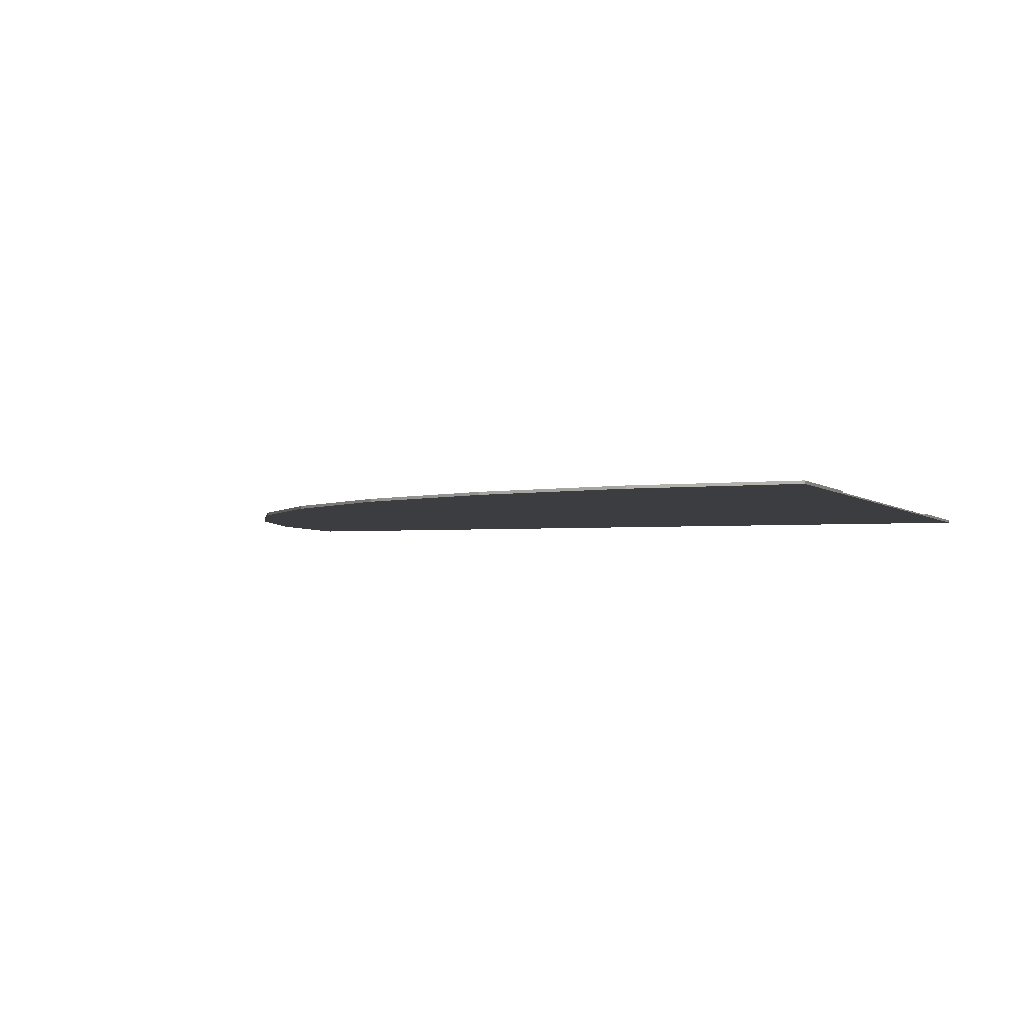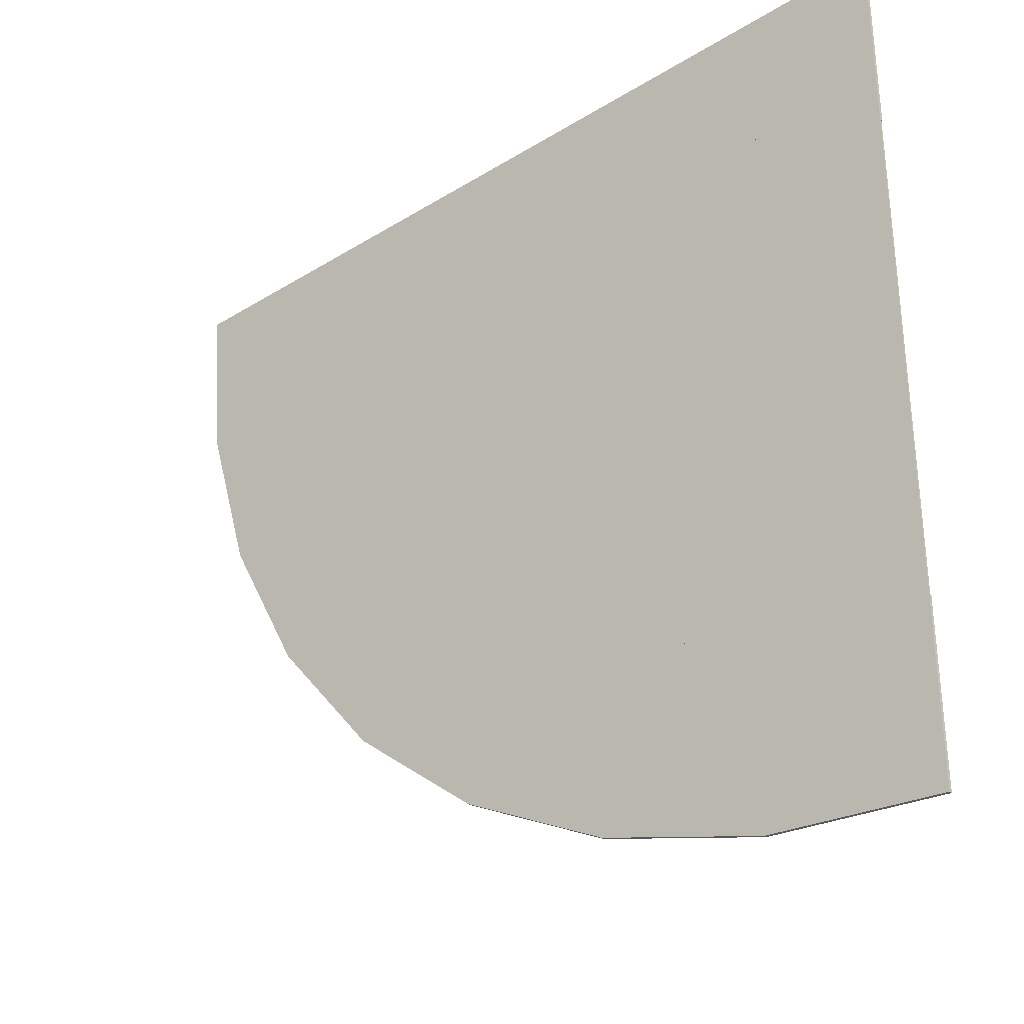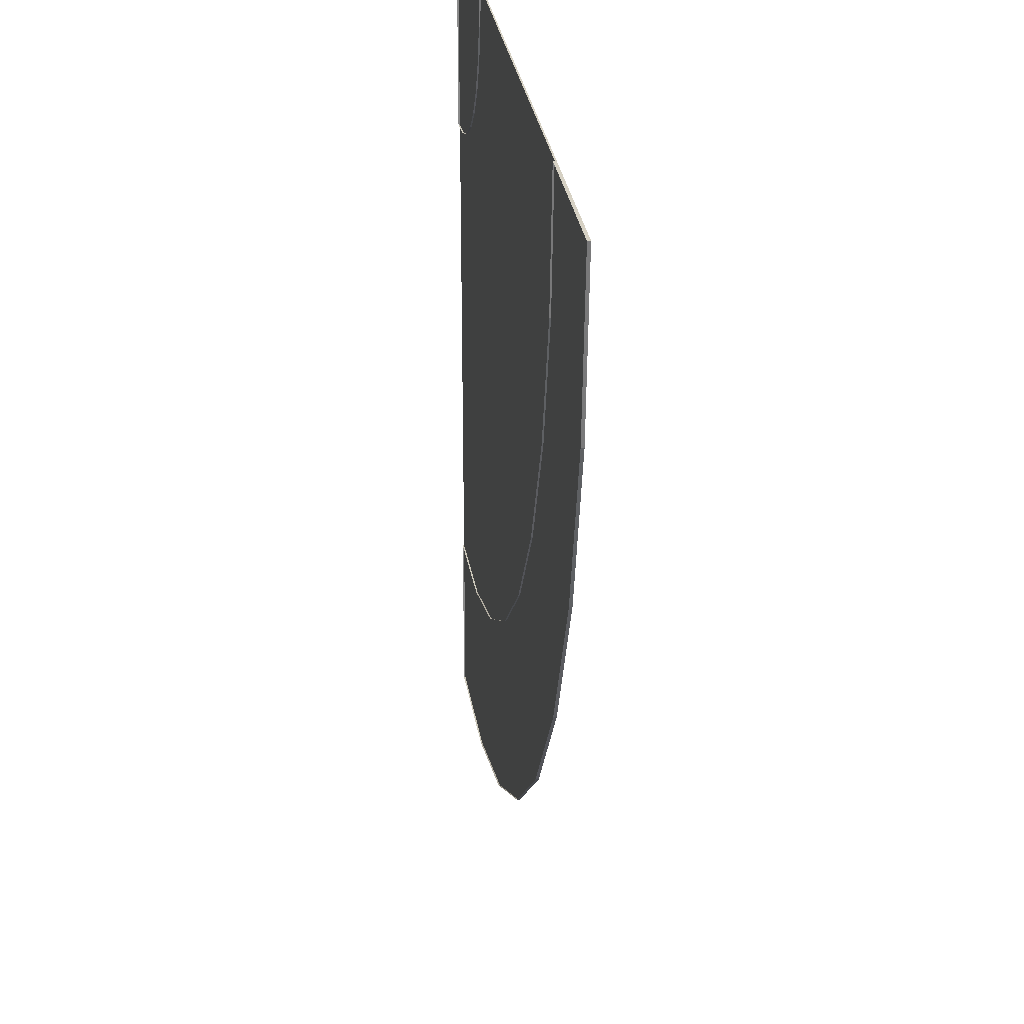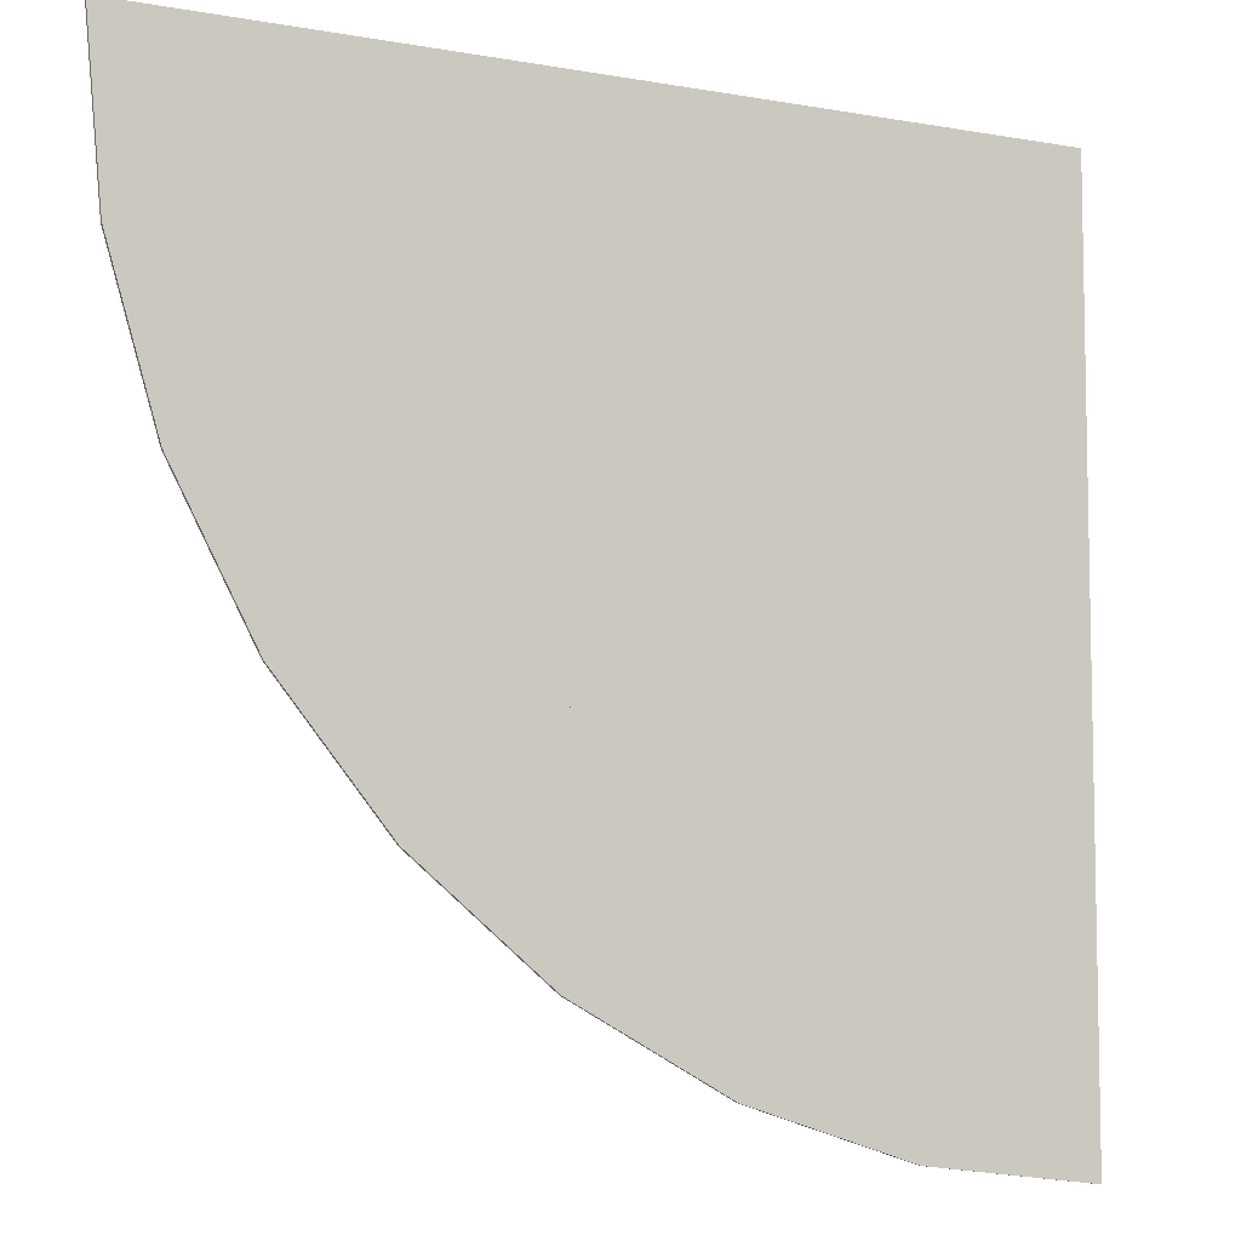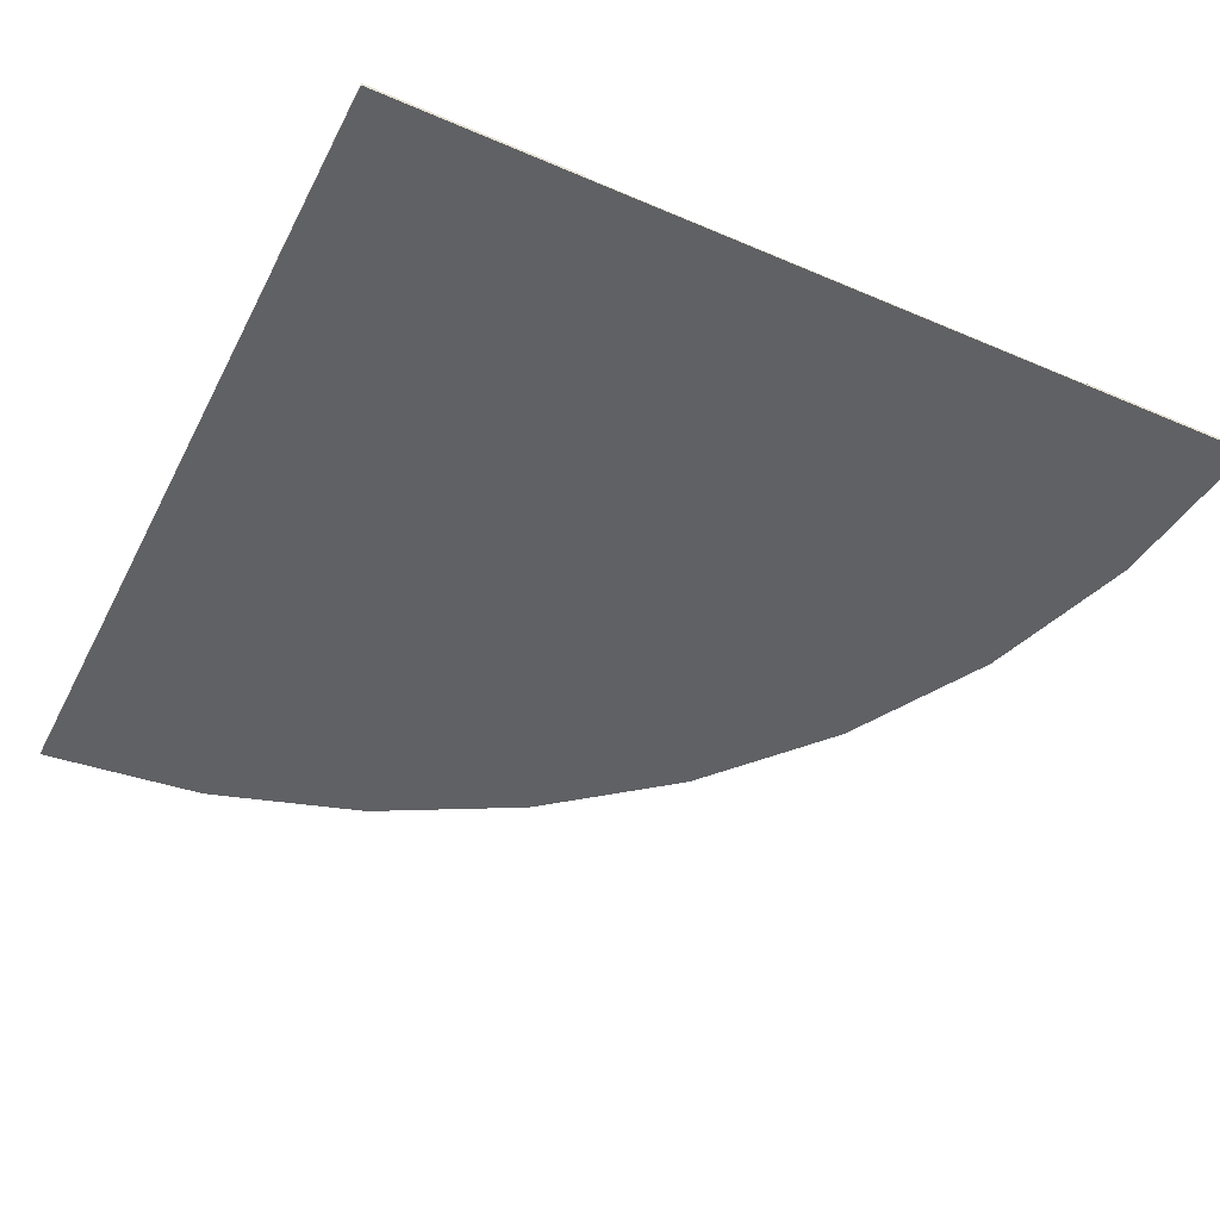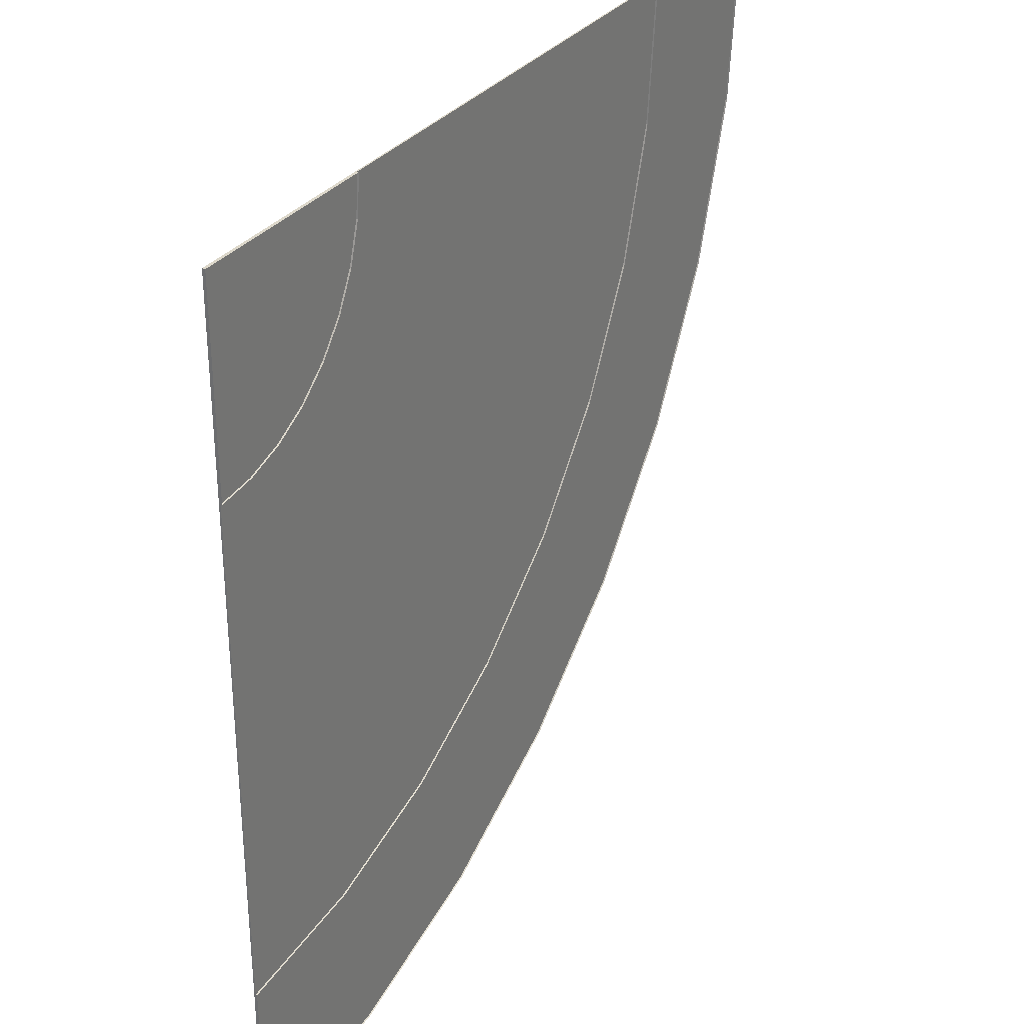
<metadata>
{"format":"obj","ext":"obj","renderer":"f3d","projection":"perspective","resolution":1024,"background":"white","views":[{"elev":-2.7,"azim":-69.7,"up":"+Y"},{"elev":-33.3,"azim":40.5,"up":"+Z"},{"elev":27.1,"azim":-97.2,"up":"+Z"},{"elev":-8.2,"azim":-25.6,"up":"+Z"},{"elev":-46.8,"azim":64.1,"up":"+Y"},{"elev":31.4,"azim":120.8,"up":"+Z"}]}
</metadata>
<code>
v 16.49 -0.00401 -10.63
v 16.15 -0.00401 -10.59
v 15.82 -0.00401 -10.49
v 15.52 -0.00401 -10.33
v 15.26 -0.00401 -10.11
v 15.04 -0.00401 -9.846
v 14.88 -0.00401 -9.543
v 14.78 -0.00401 -9.215
v 14.75 -0.00401 -8.873
v 16.5 -0.00401 -8.878
v 16.5 -0.00401 -8.878
v 16.5 -0.00401 -8.878
v 16.5 -0.00401 -8.878
v 16.5 -0.00401 -8.878
v 16.5 -0.00401 -8.878
v 16.5 -0.00401 -8.878
v 16.5 -0.00401 -8.878
v 16.5 -0.00401 -8.878
v 16.5 -0.00401 -8.878
v 16.5 -0.00401 -8.878
v 16.5 -0.00401 -8.878
v 16.5 -0.00401 -8.878
v 16.5 -0.00401 -8.878
v 16.5 -0.00401 -8.878
v 16.5 -0.00401 -8.878
v 16.5 -0.00401 -8.878
v 16.5 -0.00401 -8.878
v 16.5 -0.00401 -8.878
v 16.5 -0.00401 -8.878
v 16.5 -0.00401 -8.878
v 16.5 -0.00401 -8.878
v 16.5 -0.00401 -8.878
v 16.5 -0.00401 -8.878
v 16.5 -0.00401 -8.878
v 16.5 -0.00401 -8.878
v 16.5 -0.00401 -8.878
v 16.5 -0.00401 -8.878
v 16.5 -0.00401 -8.878
v 16.5 -0.00401 -8.878
v 16.5 -0.00401 -8.878
v 16.5 -0.00401 -8.878
v 16.27 -0.00401 -9.211
v 16.21 -0.00401 -9.161
v 16.13 -0.00401 -9.03
v 16.1 -0.00401 -8.955
v 16.09 -0.00401 -8.876
v 16.42 -0.00401 -9.271
v 16.34 -0.00401 -9.248
v 16.16 -0.00401 -9.1
v 16.5 -0.00401 -9.279
v 15.5 -0.00401 -9.865
v 15.12 -0.00401 -9.147
v 15.1 -0.00401 -8.874
v 15.96 -0.00401 -10.17
v 15.72 -0.00401 -10.04
v 15.2 -0.00401 -9.41
v 16.22 -0.00401 -10.25
v 15.33 -0.00401 -9.653
v 16.49 -0.00401 -10.28
v 16.5 -0.00101 -8.878
v 16.5 -0.00101 -8.878
v 16.27 -0.00101 -9.211
v 16.21 -0.00101 -9.161
v 16.13 -0.00101 -9.03
v 16.1 -0.00101 -8.955
v 16.09 -0.00101 -8.876
v 16.42 -0.00101 -9.271
v 16.34 -0.00101 -9.248
v 16.16 -0.00101 -9.1
v 16.5 -0.00101 -9.279
v 16.49 -0.00101 -10.63
v 16.15 -0.00101 -10.59
v 15.82 -0.00101 -10.49
v 15.52 -0.00101 -10.33
v 15.26 -0.00101 -10.11
v 15.04 -0.00101 -9.846
v 14.88 -0.00101 -9.543
v 14.78 -0.00101 -9.215
v 14.75 -0.00101 -8.873
v 15.5 -0.00101 -9.865
v 15.12 -0.00101 -9.147
v 15.1 -0.00101 -8.874
v 15.96 -0.00101 -10.17
v 15.72 -0.00101 -10.04
v 15.2 -0.00101 -9.41
v 16.22 -0.00101 -10.25
v 15.33 -0.00101 -9.653
v 16.49 -0.00101 -10.28
v 16.15 -0.00101 -10.59
v 16.49 -0.00101 -10.63
v 15.82 -0.00101 -10.49
v 15.52 -0.00101 -10.33
v 15.26 -0.00101 -10.11
v 15.04 -0.00101 -9.846
v 14.88 -0.00101 -9.543
v 14.78 -0.00101 -9.215
v 14.75 -0.00101 -8.873
v 16.5 -0.00101 -8.878
v 16.5 -0.00101 -8.878
v 16.5 -0.00101 -8.878
v 16.5 -0.00101 -8.878
v 16.5 -0.00101 -8.878
v 16.5 -0.00101 -8.878
v 16.5 -0.00101 -8.878
v 16.5 -0.00101 -8.878
v 16.5 -0.00101 -8.878
v 16.5 -0.00101 -8.878
v 16.5 -0.00101 -8.878
v 16.5 -0.00101 -8.878
v 16.5 -0.00101 -8.878
v 16.5 -0.00101 -8.878
v 16.5 -0.00101 -8.878
v 16.5 -0.00101 -8.878
v 16.5 -0.00101 -8.878
v 16.5 -0.00101 -8.878
v 16.5 -0.00101 -8.878
v 16.5 -0.00101 -8.878
v 16.5 -0.00101 -8.878
v 16.5 -0.00101 -8.878
v 16.5 -0.00101 -8.878
v 16.5 -0.00101 -8.878
v 16.5 -0.00101 -8.878
v 16.5 -0.00101 -8.878
v 16.5 -0.00101 -8.878
v 16.5 -0.00101 -8.878
v 16.5 -0.00101 -8.878
v 16.5 -0.00101 -8.878
v 16.5 -0.00101 -8.878
v 16.5 -0.00101 -8.878
v 16.27 -0.00101 -9.211
v 15.5 -0.00101 -9.865
v 16.13 -0.00101 -9.03
v 15.12 -0.00101 -9.147
v 15.1 -0.00101 -8.874
v 16.42 -0.00101 -9.271
v 15.96 -0.00101 -10.17
v 16.16 -0.00101 -9.1
v 16.5 -0.00101 -9.279
v 15.72 -0.00101 -10.04
v 16.21 -0.00101 -9.161
v 15.2 -0.00101 -9.41
v 16.1 -0.00101 -8.955
v 16.09 -0.00101 -8.876
v 16.22 -0.00101 -10.25
v 16.34 -0.00101 -9.248
v 15.33 -0.00101 -9.653
v 16.49 -0.00101 -10.28
v 16.5 0.00199 -9.279
v 16.5 0.00199 -8.878
v 16.5 0.00199 -8.878
v 16.09 0.00199 -8.876
v 16.34 0.00199 -9.248
v 16.27 0.00199 -9.211
v 16.21 0.00199 -9.161
v 16.16 0.00199 -9.1
v 16.42 0.00199 -9.271
v 16.13 0.00199 -9.03
v 16.1 0.00199 -8.955
v 16.15 0.00199 -10.59
v 16.49 0.00199 -10.63
v 15.82 0.00199 -10.49
v 15.52 0.00199 -10.33
v 15.26 0.00199 -10.11
v 15.04 0.00199 -9.846
v 14.88 0.00199 -9.543
v 14.78 0.00199 -9.215
v 14.75 0.00199 -8.873
v 15.1 0.00199 -8.874
v 16.49 0.00199 -10.28
v 15.72 0.00199 -10.04
v 15.5 0.00199 -9.865
v 15.2 0.00199 -9.41
v 15.12 0.00199 -9.147
v 16.22 0.00199 -10.25
v 15.96 0.00199 -10.17
v 15.33 0.00199 -9.653
f 43 22 21 42
f 45 25 24 44
f 46 26 25 45
f 48 20 19 47
f 44 24 23 49
f 47 19 18 50
f 49 23 22 43
f 42 21 20 48
f 55 42 48 54
f 58 49 43 51
f 57 47 50 59
f 56 44 49 58
f 54 48 47 57
f 53 46 45 52
f 52 45 44 56
f 51 43 42 55
f 5 51 55 4
f 8 52 56 7
f 9 53 52 8
f 3 54 57 2
f 7 56 58 6
f 2 57 59 1
f 6 58 51 5
f 4 55 54 3
f 48 68 67 47
f 47 67 70 50
f 43 63 62 42
f 18 60 70 50
f 46 66 61 26
f 42 62 68 48
f 46 66 65 45
f 44 64 69 49
f 49 69 63 43
f 45 65 64 44
f 3 73 74 4
f 52 81 85 56
f 58 87 80 51
f 2 72 73 3
f 8 78 79 9
f 7 77 78 8
f 51 80 84 55
f 59 88 71 1
f 57 86 88 59
f 1 71 72 2
f 6 76 77 7
f 56 85 87 58
f 54 83 86 57
f 9 79 82 53
f 5 75 76 6
f 53 82 81 52
f 55 84 83 54
f 4 74 75 5
f 140 130 109 110
f 142 132 112 113
f 143 142 113 114
f 145 135 107 108
f 132 137 111 112
f 135 138 106 107
f 137 140 110 111
f 130 145 108 109
f 139 136 145 130
f 146 131 140 137
f 144 147 138 135
f 141 146 137 132
f 136 144 135 145
f 134 133 142 143
f 133 141 132 142
f 131 139 130 140
f 93 92 139 131
f 96 95 141 133
f 97 96 133 134
f 91 89 144 136
f 95 94 146 141
f 89 90 147 144
f 94 93 131 146
f 92 91 136 139
f 145 135 156 152
f 135 138 148 156
f 140 130 153 154
f 106 138 148 149
f 143 114 150 151
f 130 145 152 153
f 143 142 158 151
f 132 137 155 157
f 137 140 154 155
f 142 132 157 158
f 91 92 162 161
f 133 141 172 173
f 146 131 171 176
f 89 91 161 159
f 96 97 167 166
f 95 96 166 165
f 131 139 170 171
f 147 90 160 169
f 144 147 169 174
f 90 89 159 160
f 94 95 165 164
f 141 146 176 172
f 136 144 174 175
f 97 134 168 167
f 93 94 164 163
f 134 133 173 168
f 139 136 175 170
f 92 93 163 162
f 62 63 154 153
f 28 27 115 116
f 83 84 170 175
f 25 26 114 113
f 88 86 174 169
f 60 18 106 149
f 32 31 119 120
f 30 29 117 118
f 26 61 150 114
f 36 35 123 124
f 34 33 121 122
f 13 12 100 101
f 11 10 99 98
f 74 73 161 162
f 72 71 160 159
f 40 39 127 128
f 68 62 153 152
f 38 37 125 126
f 70 60 149 148
f 17 16 104 105
f 78 77 165 166
f 15 14 102 103
f 76 75 163 164
f 67 68 152 156
f 10 41 129 99
f 70 67 156 148
f 20 21 109 108
f 84 80 171 170
f 18 19 107 106
f 82 79 167 168
f 64 65 158 157
f 24 25 113 112
f 87 85 172 176
f 22 23 111 110
f 46 53 134 143
f 81 82 168 173
f 29 28 116 117
f 27 26 114 115
f 80 87 176 171
f 33 32 120 121
f 31 30 118 119
f 12 11 98 100
f 59 50 138 147
f 73 72 159 161
f 37 36 124 125
f 35 34 122 123
f 16 15 103 104
f 77 76 164 165
f 14 13 101 102
f 75 74 162 163
f 41 40 128 129
f 63 69 155 154
f 39 38 126 127
f 61 66 151 150
f 19 20 108 107
f 71 88 169 160
f 18 17 105 106
f 79 78 166 167
f 65 66 151 158
f 69 64 157 155
f 23 24 112 111
f 86 83 175 174
f 21 22 110 109
f 85 81 173 172

</code>
